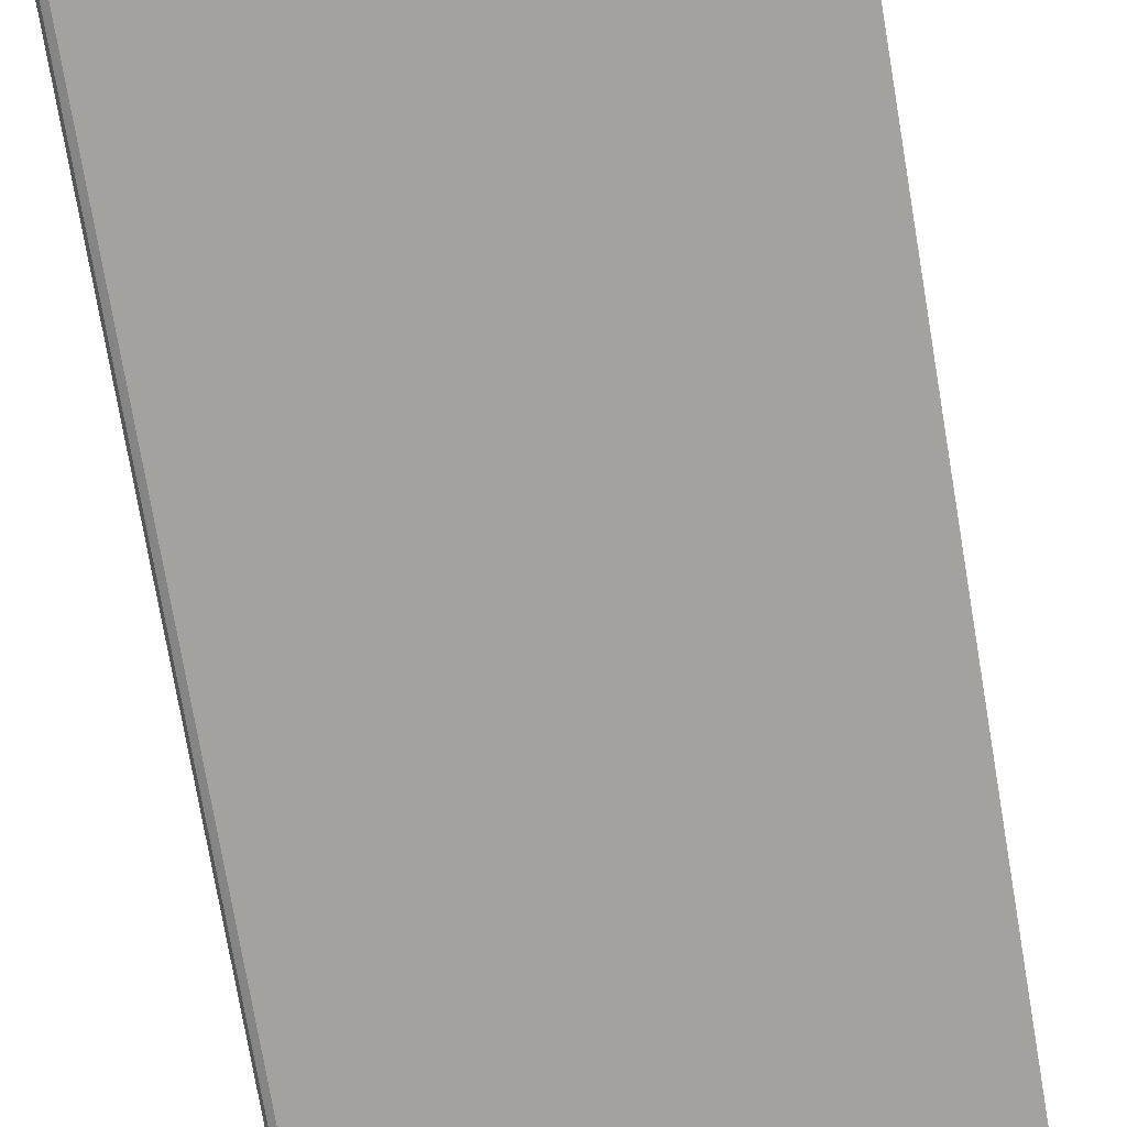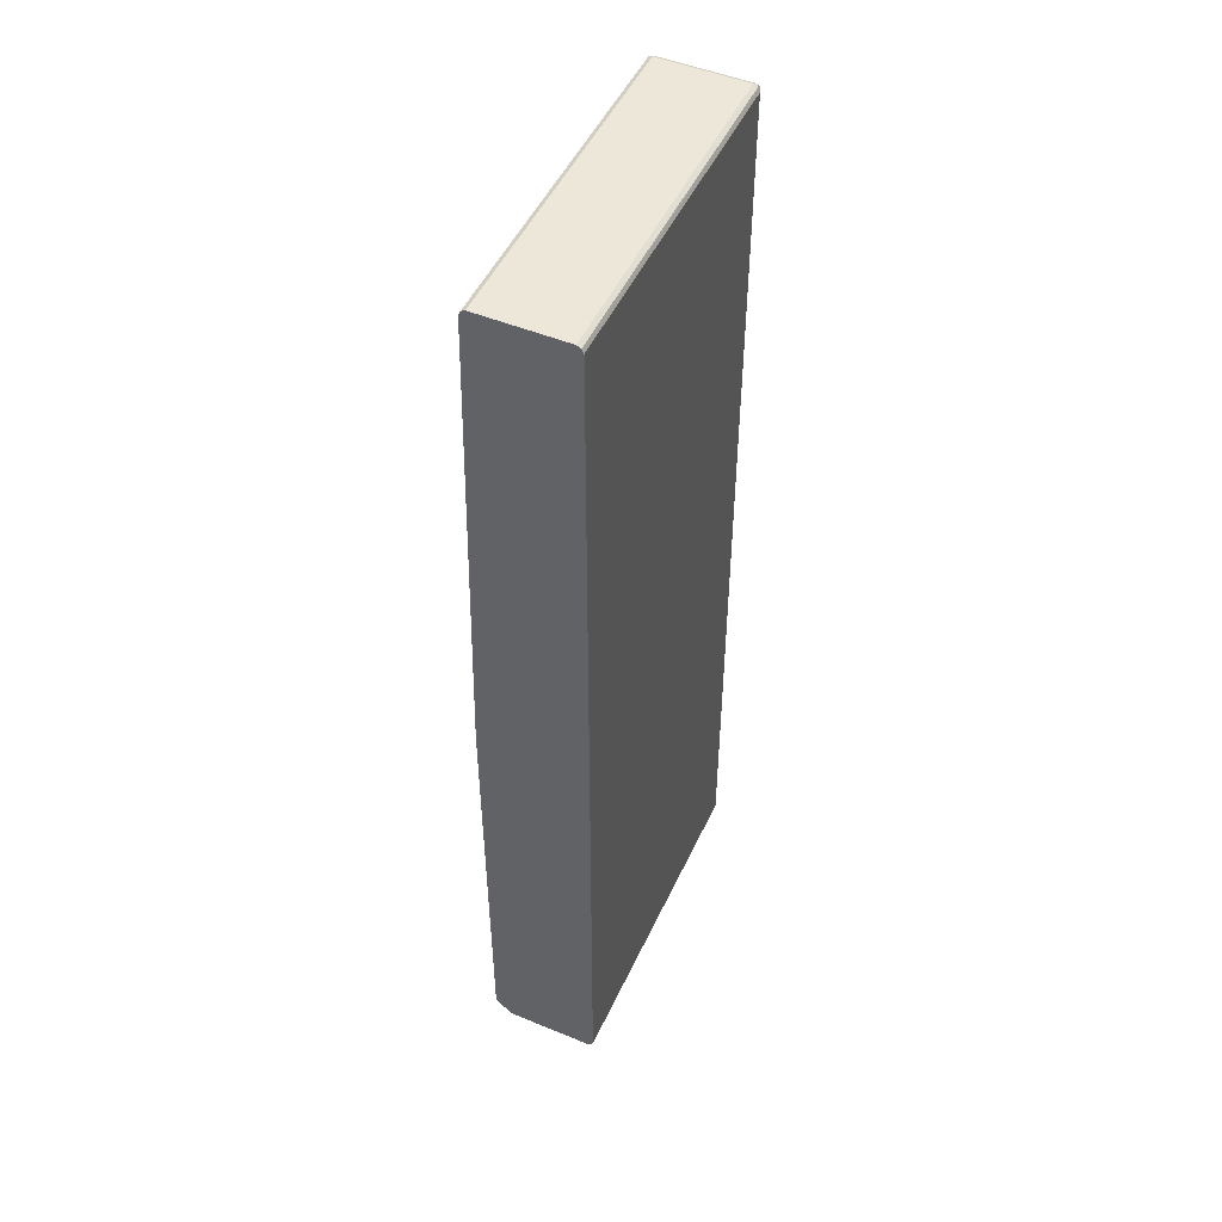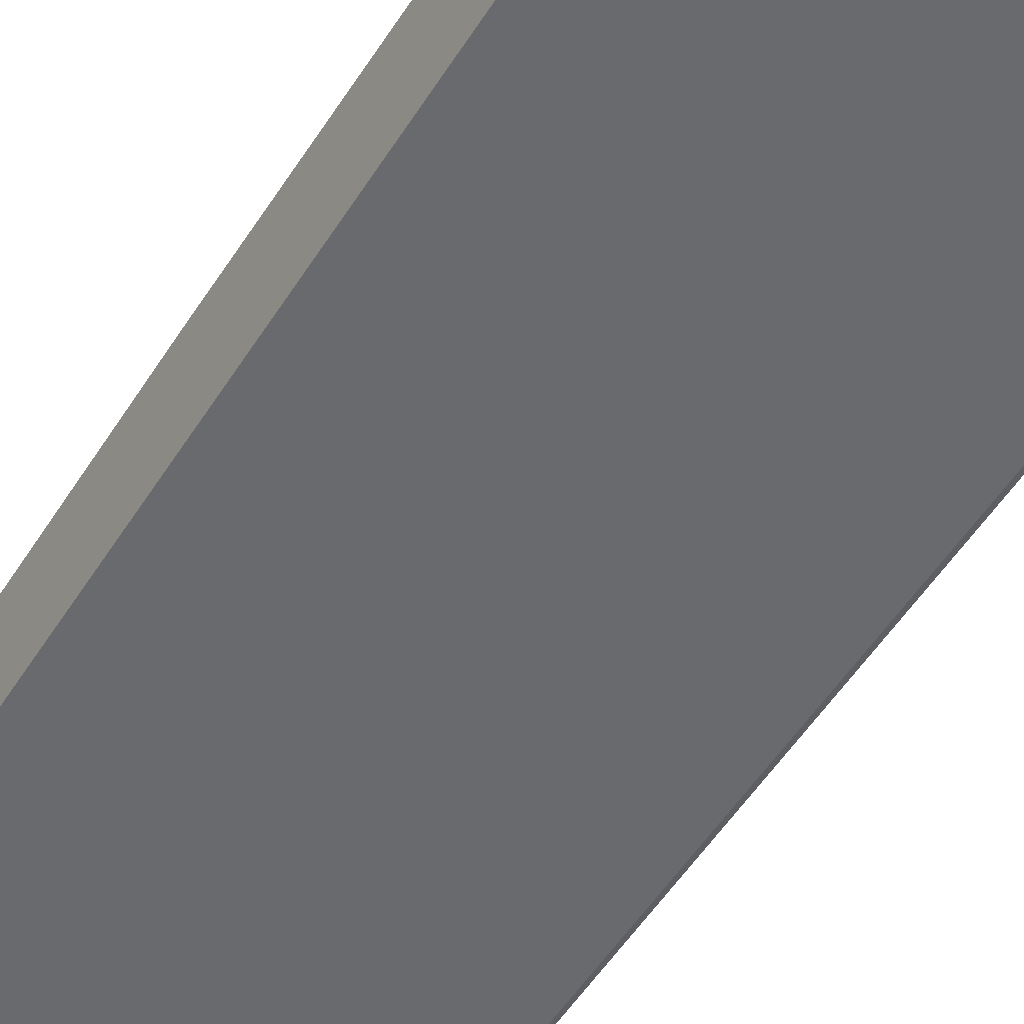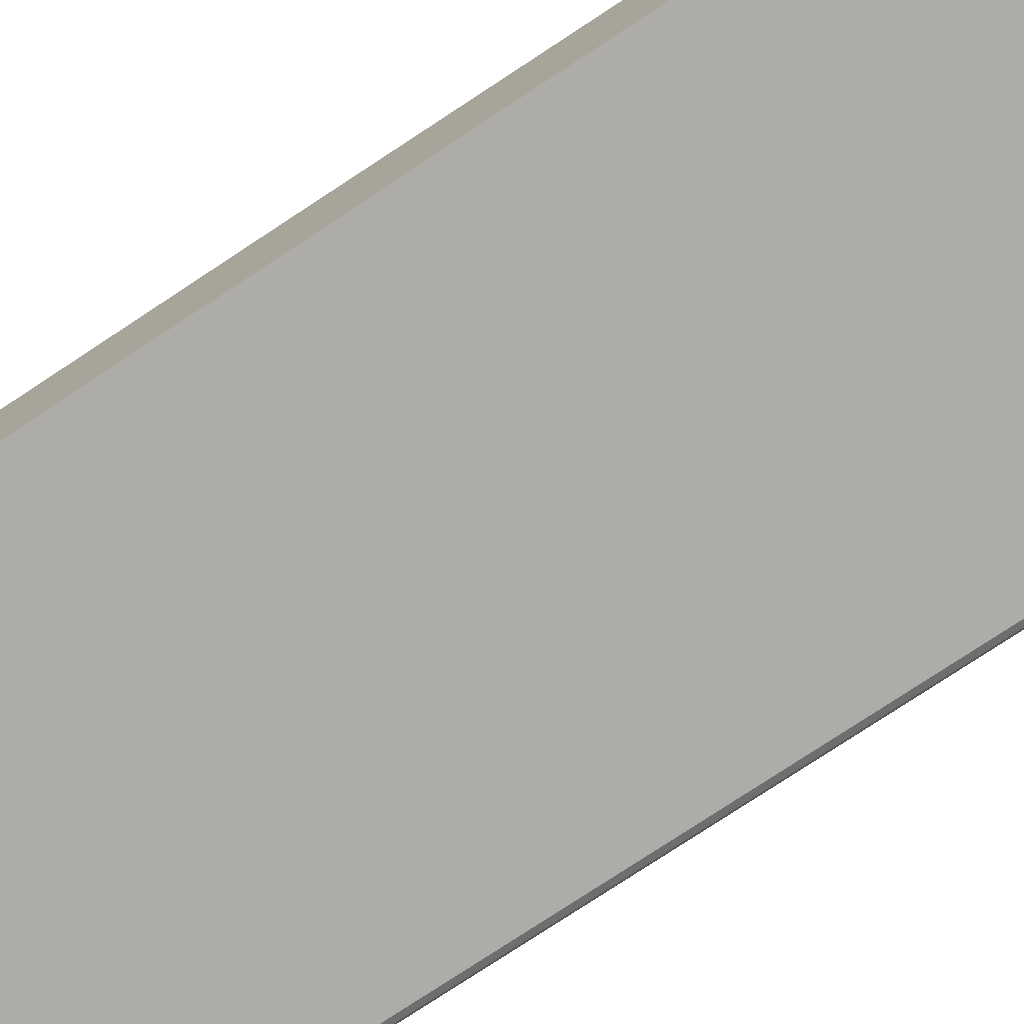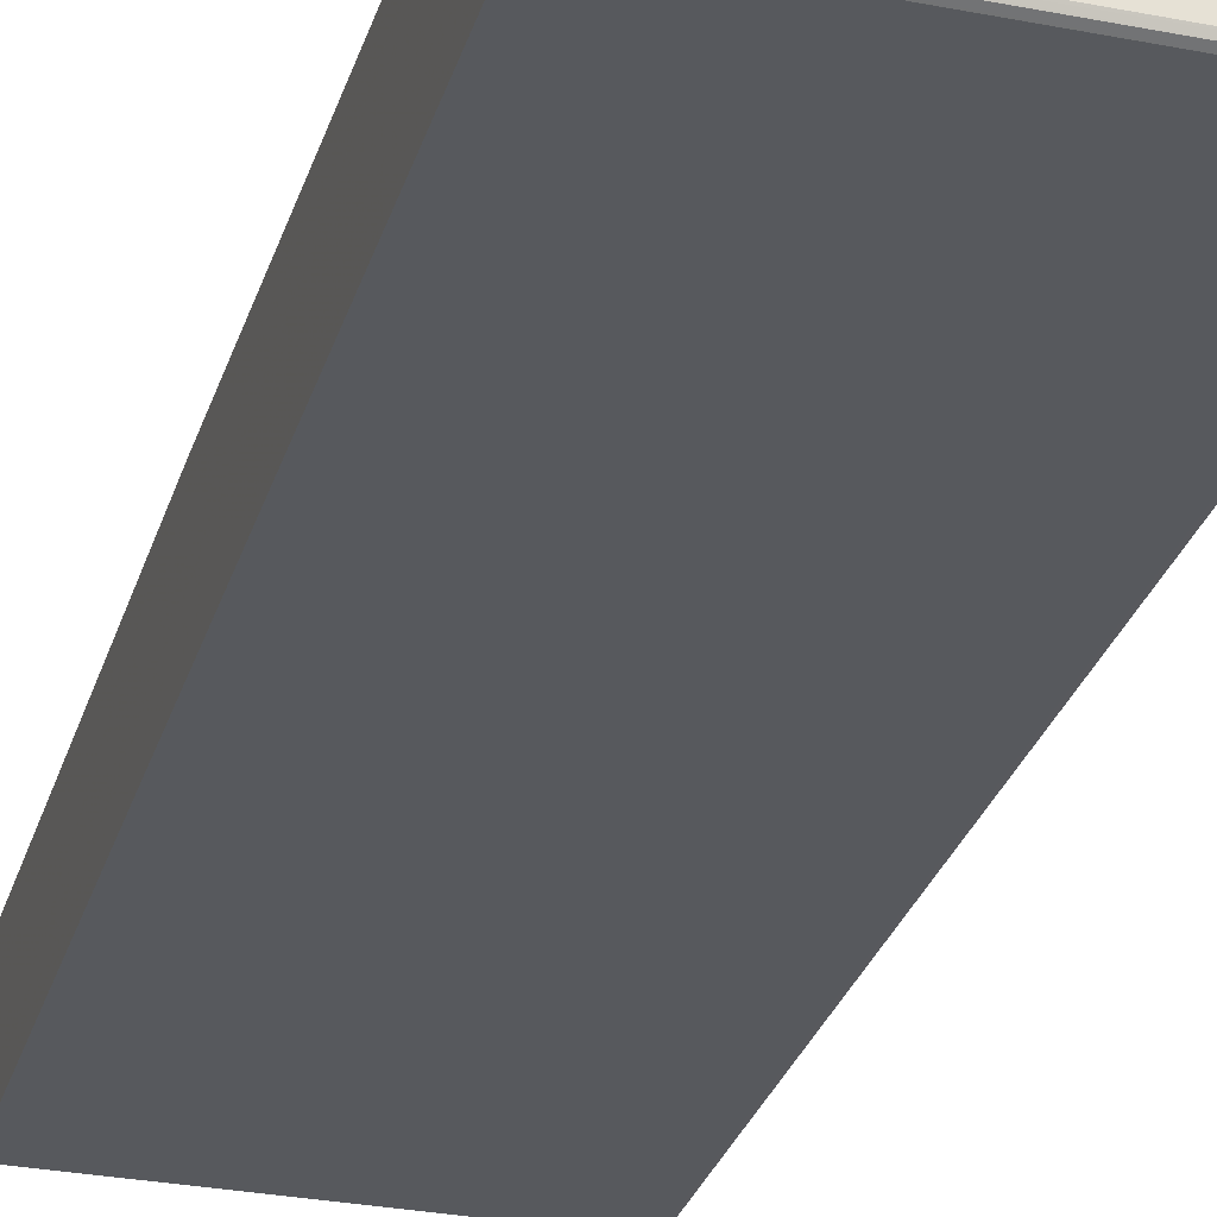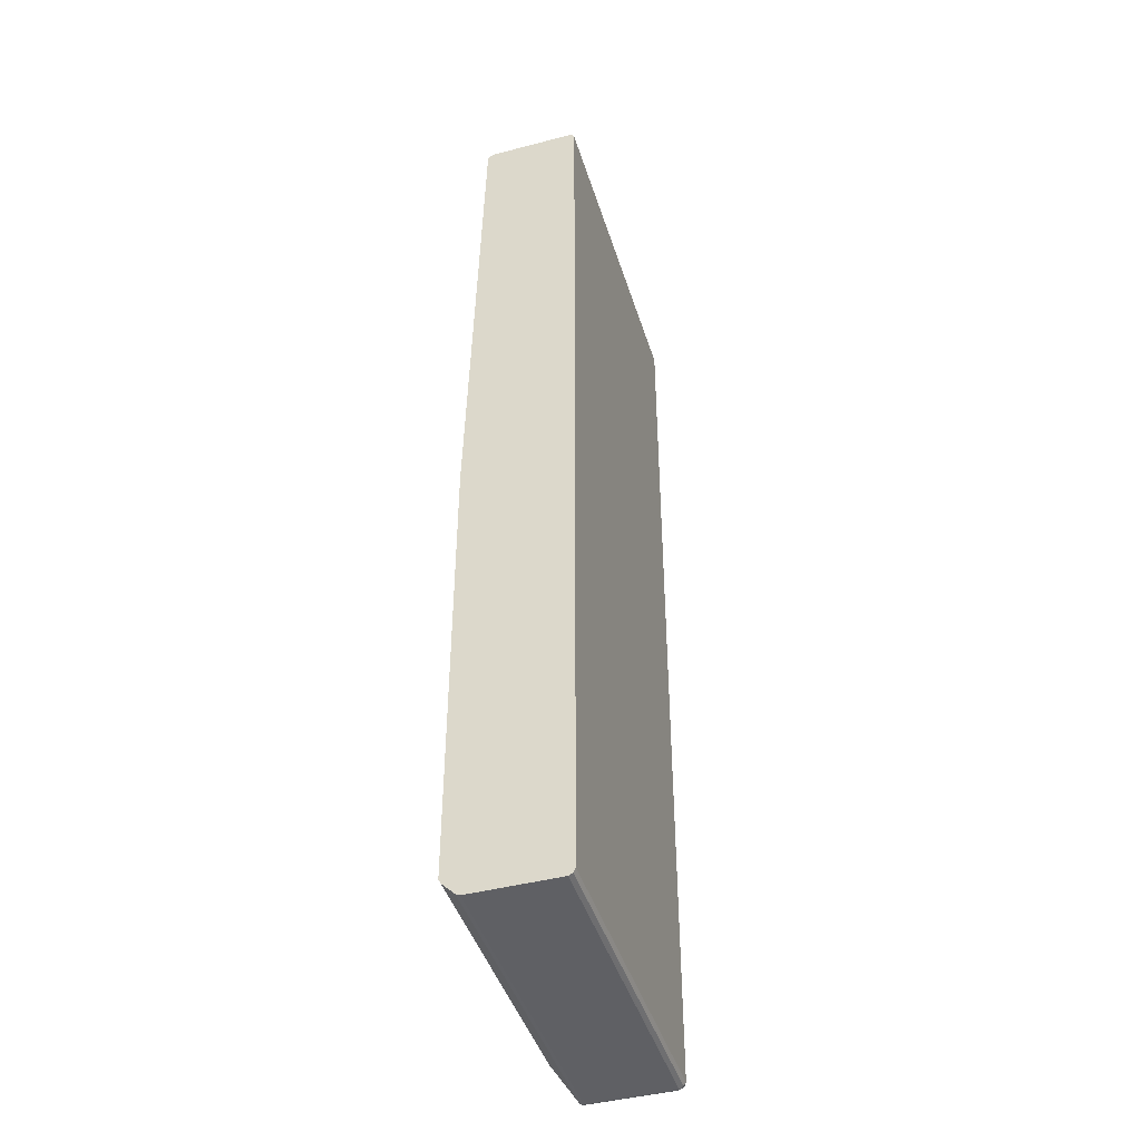
<metadata>
{"format":"obj","ext":"obj","renderer":"f3d","projection":"perspective","resolution":1024,"background":"white","views":[{"elev":-72.4,"azim":9.5,"up":"+Z"},{"elev":49.7,"azim":114.4,"up":"+Y"},{"elev":-53.0,"azim":148.5,"up":"+Z"},{"elev":-76.8,"azim":123.5,"up":"+Z"},{"elev":-29.7,"azim":164.1,"up":"+Z"},{"elev":-44.1,"azim":107.0,"up":"+Y"}]}
</metadata>
<code>
v -0.3731 -0.8935 -0.07855
v -0.3698 -0.8902 -0.08509
v -0.3682 -0.8983 -0.08346
v -0.3698 -0.9 -0.07528
v -0.3731 -0.8935 0.05891
v -0.3731 0.648 -0.07855
v -0.3633 -0.8935 -0.08837
v -0.3698 0.6513 -0.08509
v -0.36 -0.9 -0.08509
v -0.3633 -0.9034 -0.07855
v -0.3698 -0.9 0.06218
v -0.3682 -0.8983 0.06626
v -0.3698 -0.8935 0.06545
v -0.3707 0.6529 0.06382
v -0.3731 0.648 0.05891
v -0.3698 0.6545 -0.07855
v 0.1605 -0.8935 -0.08837
v 0.1605 -0.8999 -0.08517
v -0.3633 0.648 -0.08837
v -0.3682 0.6553 -0.08346
v -0.3633 0.6545 -0.08509
v 0.1605 -0.9 -0.08509
v 0.1605 -0.9002 -0.08495
v -0.3633 -0.9034 0.05891
v 0.1605 -0.9034 -0.07855
v -0.3633 -0.9 0.06545
v -0.2897 -0.8788 0.08592
v -0.3633 -0.8935 0.06872
v -0.3633 0.648 0.06872
v -0.3698 0.648 0.06545
v -0.3666 0.6545 0.06545
v -0.3633 0.6579 0.05891
v -0.3698 0.6545 0.05891
v -0.3633 0.6579 -0.07855
v 0.1605 0.648 -0.08837
v 0.1605 0.6503 -0.08723
v 0.1605 0.6558 -0.0828
v 0.1605 0.6545 -0.08509
v 0.1605 -0.9034 0.05891
v 0.1605 -0.9 0.06545
v -0.2848 -0.8805 0.08509
v -0.2848 -0.8739 0.08837
v 0.1605 0.648 0.06872
v 0.1605 0.6515 0.06701
v -0.2848 -0.157 0.08837
v 0.1605 0.6545 0.06545
v 0.1605 0.6579 0.05891
v 0.1605 0.6579 -0.07855
v 0.1605 -0.8805 0.08509
v 0.1605 -0.8739 0.08837
v 0.1605 -0.157 0.08837
f 17 22 18
f 17 51 50
f 17 50 49
f 17 49 40
f 17 39 25
f 17 25 23
f 19 21 36
f 17 23 22
f 17 40 39
f 17 43 51
f 17 36 38
f 17 46 44
f 17 47 46
f 17 48 47
f 17 37 48
f 17 38 37
f 17 35 36
f 16 34 20
f 16 33 32
f 19 36 35
f 16 32 34
f 17 44 43
f 20 34 21
f 31 46 47
f 21 37 38
f 41 50 42
f 14 33 15
f 41 49 50
f 34 48 37
f 32 48 34
f 32 47 48
f 31 47 32
f 31 44 46
f 29 51 43
f 29 45 51
f 29 44 31
f 29 43 44
f 28 45 29
f 28 42 45
f 27 41 42
f 26 41 27
f 26 49 41
f 26 40 49
f 24 40 26
f 24 39 40
f 21 38 36
f 21 34 37
f 14 32 33
f 3 7 9
f 14 29 31
f 6 15 33
f 5 14 15
f 5 13 14
f 5 12 13
f 5 11 12
f 4 24 11
f 4 10 24
f 3 10 4
f 3 9 10
f 2 19 7
f 2 8 19
f 2 7 3
f 1 8 2
f 1 6 8
f 1 15 6
f 1 5 15
f 1 11 5
f 1 4 11
f 1 3 4
f 1 2 3
f 42 50 51
f 6 33 16
f 14 31 32
f 6 16 8
f 7 18 9
f 14 30 29
f 13 30 14
f 12 30 13
f 12 29 30
f 12 28 29
f 12 42 28
f 12 27 42
f 12 26 27
f 12 24 26
f 11 24 12
f 10 39 24
f 10 25 39
f 10 23 25
f 9 23 10
f 9 22 23
f 9 18 22
f 8 21 19
f 8 20 21
f 8 16 20
f 7 35 17
f 7 19 35
f 7 17 18
f 42 51 45

</code>
